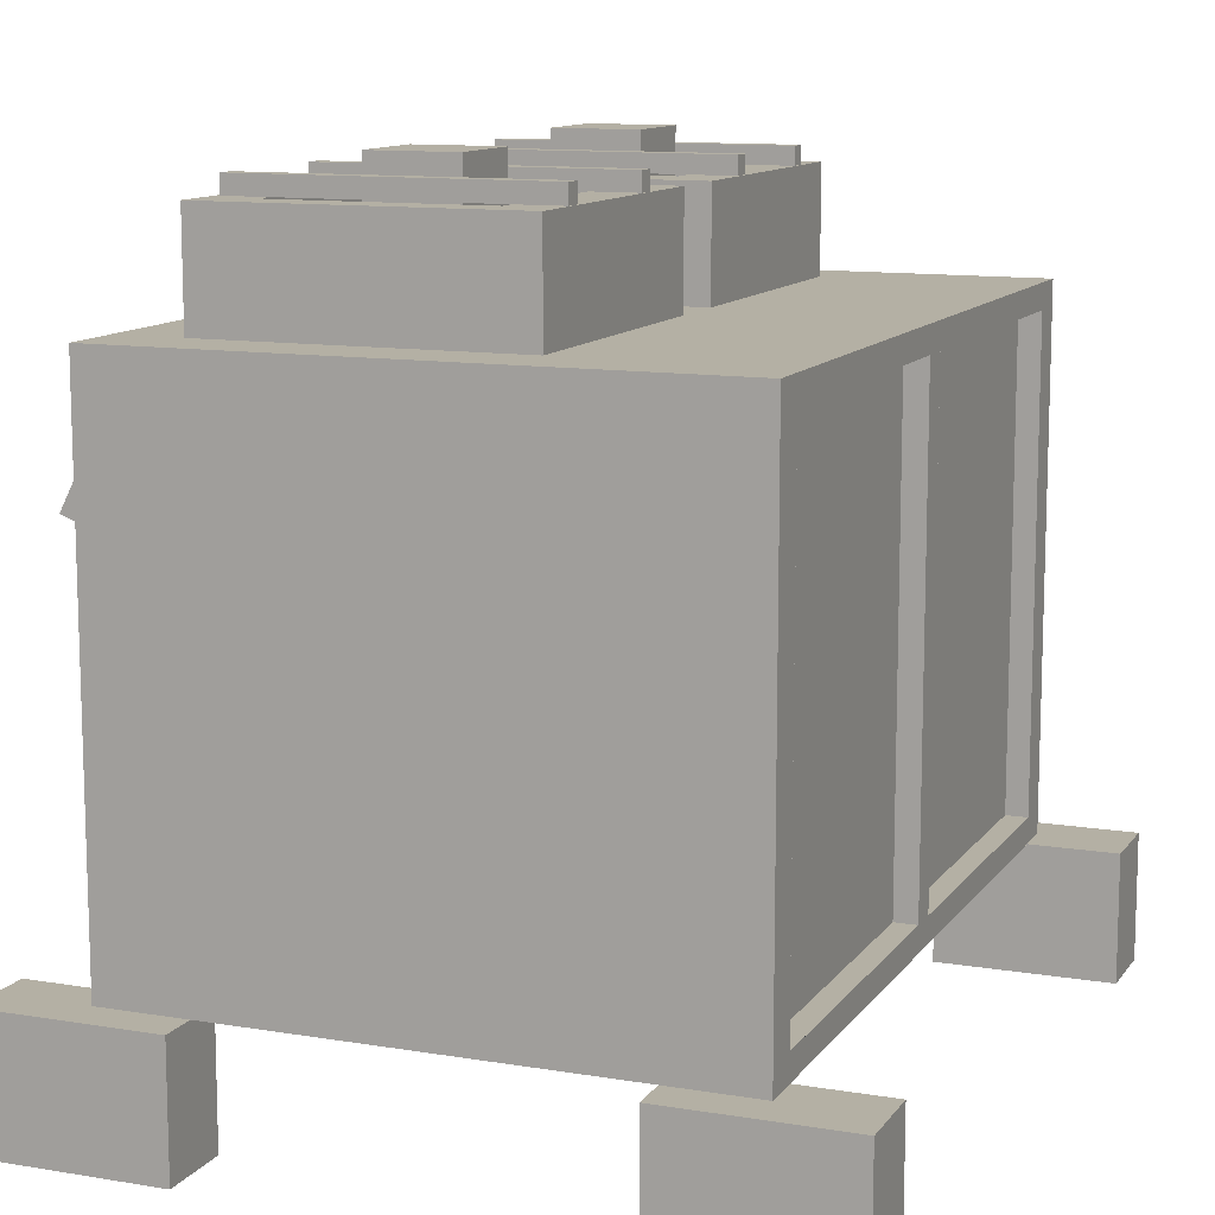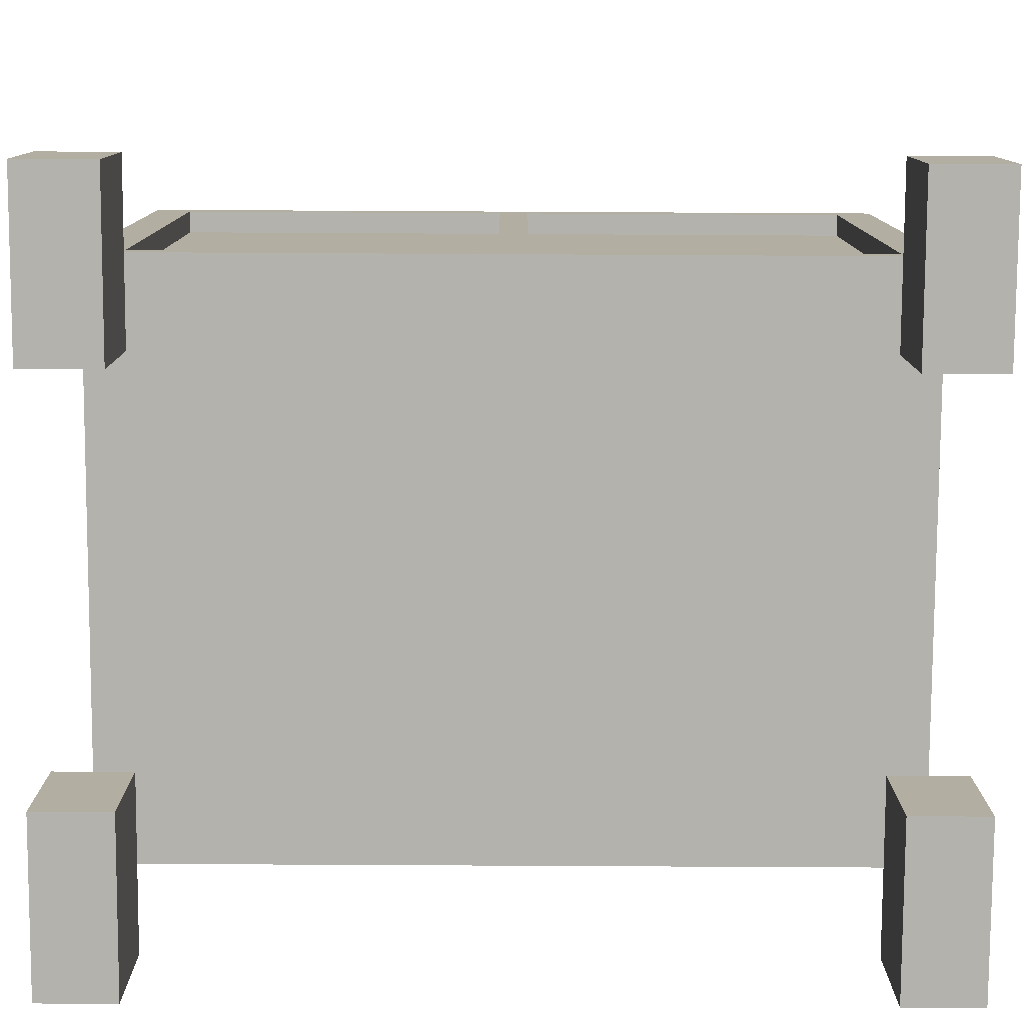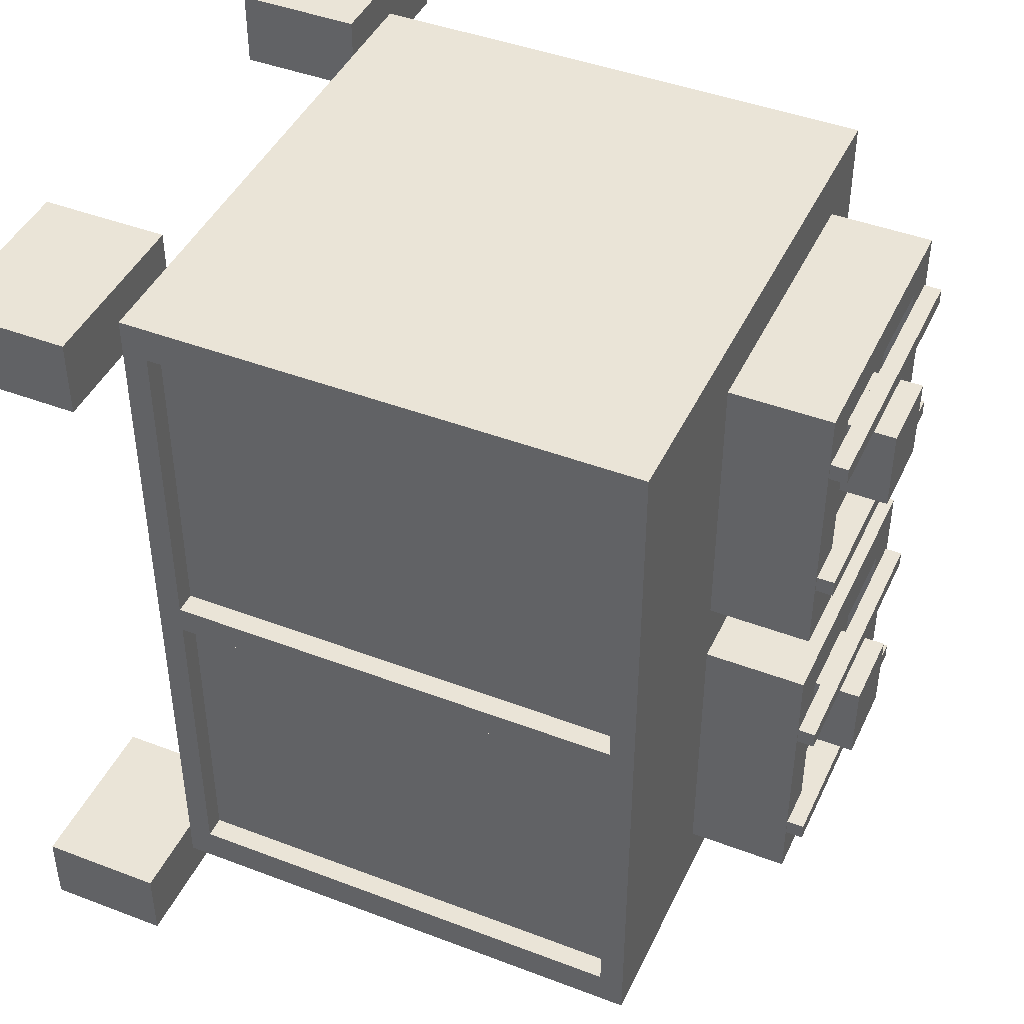
<metadata>
{"format":"obj","ext":"obj","renderer":"f3d","projection":"perspective","resolution":1024,"background":"white","views":[{"elev":11.5,"azim":21.9,"up":"+Y"},{"elev":-79.4,"azim":89.7,"up":"+Y"},{"elev":43.9,"azim":114.1,"up":"+Z"}]}
</metadata>
<code>
g SC_Prop_Roof_AirVent_01
v -1.604 2.785 1.903
v -1.853 2.877 1.903
v -1.604 3.363 1.903
v -1.604 3.363 -1.903
v -1.853 2.877 -1.903
v -1.604 2.785 -1.903
v -1.212 4.271 -1.431
v -1.212 4.372 -1.431
v 0.4415 4.372 -1.431
v 0.4415 4.271 -1.431
v -1.212 4.372 -1.431
v -1.212 4.372 -1.532
v 0.4415 4.372 -1.532
v 0.4415 4.372 -1.431
v -1.212 4.372 -1.532
v -1.212 4.271 -1.532
v 0.4415 4.271 -1.532
v 0.4415 4.372 -1.532
v -1.212 4.271 -1.532
v -1.212 4.271 -1.431
v 0.4415 4.271 -1.431
v 0.4415 4.271 -1.532
v 0.4415 4.271 -1.431
v 0.4415 4.372 -1.431
v 0.4415 4.372 -1.532
v 0.4415 4.271 -1.532
v -1.212 4.271 -1.532
v -1.212 4.372 -1.532
v -1.212 4.372 -1.431
v -1.212 4.271 -1.431
v -1.212 4.271 1.532
v -1.212 4.372 1.532
v 0.4415 4.372 1.532
v 0.4415 4.271 1.532
v -1.212 4.372 1.532
v -1.212 4.372 1.431
v 0.4415 4.372 1.431
v 0.4415 4.372 1.532
v -1.212 4.372 1.431
v -1.212 4.271 1.431
v 0.4415 4.271 1.431
v 0.4415 4.372 1.431
v -1.212 4.271 1.431
v -1.212 4.271 1.532
v 0.4415 4.271 1.532
v 0.4415 4.271 1.431
v 0.4415 4.271 1.532
v 0.4415 4.372 1.532
v 0.4415 4.372 1.431
v 0.4415 4.271 1.431
v -1.212 4.271 1.431
v -1.212 4.372 1.431
v -1.212 4.372 1.532
v -1.212 4.271 1.532
v -1.212 4.271 -0.5851
v -1.212 4.372 -0.5851
v 0.4415 4.372 -0.5851
v 0.4415 4.271 -0.5851
v -1.212 4.372 -0.5851
v -1.212 4.372 -0.6858
v 0.4415 4.372 -0.6858
v 0.4415 4.372 -0.5851
v -1.212 4.372 -0.6858
v -1.212 4.271 -0.6858
v 0.4415 4.271 -0.6858
v 0.4415 4.372 -0.6858
v -1.212 4.271 -0.6858
v -1.212 4.271 -0.5851
v 0.4415 4.271 -0.5851
v 0.4415 4.271 -0.6858
v 0.4415 4.271 -0.5851
v 0.4415 4.372 -0.5851
v 0.4415 4.372 -0.6858
v 0.4415 4.271 -0.6858
v -1.212 4.271 -0.6858
v -1.212 4.372 -0.6858
v -1.212 4.372 -0.5851
v -1.212 4.271 -0.5851
v -1.212 4.271 0.6858
v -1.212 4.372 0.6858
v 0.4415 4.372 0.6858
v 0.4415 4.271 0.6858
v -1.212 4.372 0.6858
v -1.212 4.372 0.5851
v 0.4415 4.372 0.5851
v 0.4415 4.372 0.6858
v -1.212 4.372 0.5851
v -1.212 4.271 0.5851
v 0.4415 4.271 0.5851
v 0.4415 4.372 0.5851
v -1.212 4.271 0.5851
v -1.212 4.271 0.6858
v 0.4415 4.271 0.6858
v 0.4415 4.271 0.5851
v 0.4415 4.271 0.6858
v 0.4415 4.372 0.6858
v 0.4415 4.372 0.5851
v 0.4415 4.271 0.5851
v -1.212 4.271 0.5851
v -1.212 4.372 0.5851
v -1.212 4.372 0.6858
v -1.212 4.271 0.6858
v -1.604 0.7103 2.178
v -1.604 3.678 2.178
v 1.604 3.678 2.178
v 1.604 0.7103 2.178
v -0.6333 4.47 -0.8086
v -0.6333 4.47 -1.302
v -0.151 4.47 -1.302
v -0.151 4.47 -0.8086
v -1.604 3.678 -2.178
v -1.604 0.7103 -2.178
v 1.604 0.7103 -2.178
v 1.604 3.678 -2.178
v -1.604 0.7103 -2.178
v -1.604 0.7103 2.178
v 1.604 0.7103 2.178
v 1.604 0.7103 -2.178
v 1.479 2.53 -1.968
v 1.479 2.194 -1.968
v 1.479 2.194 -0.08254
v 1.479 2.53 -0.08254
v -1.853 2.877 -1.903
v -1.604 3.363 -1.903
v -1.604 3.363 1.903
v -1.853 2.877 1.903
v -0.6333 4.47 1.302
v -0.6333 4.47 0.8086
v -0.151 4.47 0.8086
v -0.151 4.47 1.302
v -1.236 3.678 -0.1836
v -1.236 4.271 -0.1836
v 0.4518 4.271 -0.1836
v 0.4518 3.678 -0.1836
v 0.4518 3.678 -0.1836
v 0.4518 4.271 -0.1836
v 0.4518 4.271 -1.836
v 0.4518 3.678 -1.836
v 0.4518 3.678 -1.836
v 0.4518 4.271 -1.836
v -1.236 4.271 -1.836
v -1.236 3.678 -1.836
v -1.236 3.678 -1.836
v -1.236 4.271 -1.836
v -1.236 4.271 -0.1836
v -1.236 3.678 -0.1836
v -1.236 3.678 1.836
v -1.236 4.271 1.836
v 0.4518 4.271 1.836
v 0.4518 3.678 1.836
v 0.4518 3.678 1.836
v 0.4518 4.271 1.836
v 0.4518 4.271 0.1836
v 0.4518 3.678 0.1836
v 0.4518 3.678 0.1836
v 0.4518 4.271 0.1836
v -1.236 4.271 0.1836
v -1.236 3.678 0.1836
v -1.236 3.678 0.1836
v -1.236 4.271 0.1836
v -1.236 4.271 1.836
v -1.236 3.678 1.836
v -0.9684 4.271 -0.4507
v -0.9684 4.147 -0.4507
v 0.1842 4.147 -0.4507
v 0.1842 4.271 -0.4507
v 0.1842 4.271 -0.4507
v 0.1842 4.147 -0.4507
v 0.1842 4.147 -1.631
v 0.1842 4.271 -1.631
v 0.1842 4.271 -1.631
v 0.1842 4.147 -1.631
v -0.9684 4.147 -1.631
v -0.9684 4.271 -1.631
v -0.9684 4.271 -1.631
v -0.9684 4.147 -1.631
v -0.9684 4.147 -0.4507
v -0.9684 4.271 -0.4507
v -0.9684 4.271 1.631
v -0.9684 4.147 1.631
v 0.1842 4.147 1.631
v 0.1842 4.271 1.631
v 0.1842 4.271 1.631
v 0.1842 4.147 1.631
v 0.1842 4.147 0.4507
v 0.1842 4.271 0.4507
v 0.1842 4.271 0.4507
v 0.1842 4.147 0.4507
v -0.9684 4.147 0.4507
v -0.9684 4.271 0.4507
v -0.9684 4.271 0.4507
v -0.9684 4.147 0.4507
v -0.9684 4.147 1.631
v -0.9684 4.271 1.631
v 1.604 0.8534 1.968
v 1.604 0.8534 -0.08254
v 1.604 0.8534 -1.968
v 1.604 0.8534 0.08254
v 1.479 2.194 1.968
v 1.479 2.53 1.968
v 1.479 2.53 0.08254
v 1.479 2.194 0.08254
v 1.604 0.8534 0.08254
v 1.604 3.535 -0.08254
v 1.604 0.8534 -0.08254
v 1.604 3.535 0.08254
v 1.604 3.678 -2.178
v 1.604 3.535 -1.968
v 1.604 3.535 1.968
v 1.604 0.7103 -2.178
v 1.604 3.678 2.178
v 1.604 0.8534 -1.968
v 1.604 0.8534 1.968
v 1.604 0.7103 2.178
v 1.479 0.8534 -0.08254
v 1.604 0.8534 -0.08254
v 1.604 3.535 -0.08254
v 1.479 3.535 -0.08254
v 1.479 3.535 -0.08254
v 1.479 1.189 -0.08254
v 1.479 0.8534 -0.08254
v 1.479 1.524 -0.08254
v 1.479 1.859 -0.08254
v 1.479 2.194 -0.08254
v 1.479 2.53 -0.08254
v 1.479 2.865 -0.08254
v 1.479 3.2 -0.08254
v 1.604 0.8534 -0.08254
v 1.479 0.8534 -0.08254
v 1.479 0.8534 -1.968
v 1.604 0.8534 -1.968
v 1.479 3.535 -1.968
v 1.604 3.535 -1.968
v 1.604 0.8534 -1.968
v 1.479 0.8534 -1.968
v 1.479 0.8534 -1.968
v 1.479 3.2 -1.968
v 1.479 3.535 -1.968
v 1.479 2.865 -1.968
v 1.479 2.53 -1.968
v 1.479 2.194 -1.968
v 1.479 1.859 -1.968
v 1.479 1.524 -1.968
v 1.479 1.189 -1.968
v 1.604 3.535 -1.968
v 1.479 3.535 -1.968
v 1.479 3.535 -0.08254
v 1.604 3.535 -0.08254
v 1.604 0.8534 1.968
v 1.479 0.8534 1.968
v 1.479 0.8534 0.08254
v 1.604 0.8534 0.08254
v 1.479 3.535 0.08254
v 1.604 3.535 0.08254
v 1.604 0.8534 0.08254
v 1.479 0.8534 0.08254
v 1.479 0.8534 0.08254
v 1.479 3.2 0.08254
v 1.479 3.535 0.08254
v 1.479 2.865 0.08254
v 1.479 2.53 0.08254
v 1.479 2.194 0.08254
v 1.479 1.859 0.08254
v 1.479 1.524 0.08254
v 1.479 1.189 0.08254
v 1.604 3.535 0.08254
v 1.479 3.535 0.08254
v 1.479 3.535 1.968
v 1.604 3.535 1.968
v 1.479 0.8534 1.968
v 1.604 0.8534 1.968
v 1.604 3.535 1.968
v 1.479 3.535 1.968
v 1.479 3.535 1.968
v 1.479 1.189 1.968
v 1.479 0.8534 1.968
v 1.479 1.524 1.968
v 1.479 1.859 1.968
v 1.479 2.194 1.968
v 1.479 2.53 1.968
v 1.479 2.865 1.968
v 1.479 3.2 1.968
v -0.6333 4.147 -0.8086
v -0.6333 4.47 -0.8086
v -0.151 4.47 -0.8086
v -0.151 4.147 -0.8086
v -0.151 4.147 -0.8086
v -0.151 4.47 -0.8086
v -0.151 4.47 -1.302
v -0.151 4.147 -1.302
v -0.151 4.147 -1.302
v -0.151 4.47 -1.302
v -0.6333 4.47 -1.302
v -0.6333 4.147 -1.302
v -0.6333 4.147 -1.302
v -0.6333 4.47 -1.302
v -0.6333 4.47 -0.8086
v -0.6333 4.147 -0.8086
v -0.6333 4.147 1.302
v -0.6333 4.47 1.302
v -0.151 4.47 1.302
v -0.151 4.147 1.302
v -0.151 4.147 1.302
v -0.151 4.47 1.302
v -0.151 4.47 0.8086
v -0.151 4.147 0.8086
v -0.151 4.147 0.8086
v -0.151 4.47 0.8086
v -0.6333 4.47 0.8086
v -0.6333 4.147 0.8086
v -0.6333 4.147 0.8086
v -0.6333 4.47 0.8086
v -0.6333 4.47 1.302
v -0.6333 4.147 1.302
v 1.479 0.8534 1.968
v 1.479 1.189 1.968
v 1.479 1.189 0.08254
v 1.479 0.8534 0.08254
v 1.479 1.189 -1.968
v 1.479 0.8534 -1.968
v 1.479 0.8534 -0.08254
v 1.479 1.189 -0.08254
v 1.479 2.865 1.968
v 1.479 3.2 1.968
v 1.479 3.2 0.08254
v 1.479 2.865 0.08254
v 1.479 3.2 -1.968
v 1.479 2.865 -1.968
v 1.479 2.865 -0.08254
v 1.479 3.2 -0.08254
v 1.479 1.859 -1.968
v 1.479 1.524 -1.968
v 1.479 1.524 -0.08254
v 1.479 1.859 -0.08254
v 1.479 1.524 1.968
v 1.479 1.859 1.968
v 1.479 1.859 0.08254
v 1.479 1.524 0.08254
v 1.479 3.2 1.968
v 1.479 3.535 1.968
v 1.479 3.535 0.08254
v 1.479 3.2 0.08254
v 1.479 3.535 -0.08254
v 1.479 3.535 -1.968
v 1.479 3.2 -1.968
v 1.479 3.2 -0.08254
v 1.479 2.865 -1.968
v 1.479 2.53 -1.968
v 1.479 2.53 -0.08254
v 1.479 2.865 -0.08254
v 1.479 2.53 1.968
v 1.479 2.865 1.968
v 1.479 2.865 0.08254
v 1.479 2.53 0.08254
v 1.479 2.194 -1.968
v 1.479 1.859 -1.968
v 1.479 1.859 -0.08254
v 1.479 2.194 -0.08254
v 1.479 1.859 1.968
v 1.479 2.194 1.968
v 1.479 2.194 0.08254
v 1.479 1.859 0.08254
v 1.479 1.189 1.968
v 1.479 1.524 1.968
v 1.479 1.524 0.08254
v 1.479 1.189 0.08254
v 1.479 1.524 -1.968
v 1.479 1.189 -1.968
v 1.479 1.189 -0.08254
v 1.479 1.524 -0.08254
v -1.604 2.785 -1.903
v -1.853 2.877 -1.903
v -1.853 2.877 1.903
v -1.604 2.785 1.903
v -2.104 0 2.398
v -2.104 0.7103 2.398
v -1.104 0.7103 2.398
v -1.104 0 2.398
v -2.104 0.7103 2.398
v -2.104 0.7103 1.959
v -1.104 0.7103 1.959
v -1.104 0.7103 2.398
v -2.104 0.7103 1.959
v -2.104 0 1.959
v -1.104 0 1.959
v -1.104 0.7103 1.959
v -2.104 0 1.959
v -2.104 0 2.398
v -1.104 0 2.398
v -1.104 0 1.959
v -1.104 0 2.398
v -1.104 0.7103 2.398
v -1.104 0.7103 1.959
v -1.104 0 1.959
v -2.104 0 1.959
v -2.104 0.7103 1.959
v -2.104 0.7103 2.398
v -2.104 0 2.398
v 1.104 0 2.398
v 1.104 0.7103 2.398
v 2.104 0.7103 2.398
v 2.104 0 2.398
v 1.104 0.7103 2.398
v 1.104 0.7103 1.959
v 2.104 0.7103 1.959
v 2.104 0.7103 2.398
v 1.104 0.7103 1.959
v 1.104 0 1.959
v 2.104 0 1.959
v 2.104 0.7103 1.959
v 1.104 0 1.959
v 1.104 0 2.398
v 2.104 0 2.398
v 2.104 0 1.959
v 2.104 0 2.398
v 2.104 0.7103 2.398
v 2.104 0.7103 1.959
v 2.104 0 1.959
v 1.104 0 1.959
v 1.104 0.7103 1.959
v 1.104 0.7103 2.398
v 1.104 0 2.398
v 1.104 0 -1.959
v 1.104 0.7103 -1.959
v 2.104 0.7103 -1.959
v 2.104 0 -1.959
v 1.104 0.7103 -1.959
v 1.104 0.7103 -2.398
v 2.104 0.7103 -2.398
v 2.104 0.7103 -1.959
v 1.104 0.7103 -2.398
v 1.104 0 -2.398
v 2.104 0 -2.398
v 2.104 0.7103 -2.398
v 1.104 0 -2.398
v 1.104 0 -1.959
v 2.104 0 -1.959
v 2.104 0 -2.398
v 2.104 0 -1.959
v 2.104 0.7103 -1.959
v 2.104 0.7103 -2.398
v 2.104 0 -2.398
v 1.104 0 -2.398
v 1.104 0.7103 -2.398
v 1.104 0.7103 -1.959
v 1.104 0 -1.959
v -2.104 0 -1.959
v -2.104 0.7103 -1.959
v -1.104 0.7103 -1.959
v -1.104 0 -1.959
v -2.104 0.7103 -1.959
v -2.104 0.7103 -2.398
v -1.104 0.7103 -2.398
v -1.104 0.7103 -1.959
v -2.104 0.7103 -2.398
v -2.104 0 -2.398
v -1.104 0 -2.398
v -1.104 0.7103 -2.398
v -2.104 0 -2.398
v -2.104 0 -1.959
v -1.104 0 -1.959
v -1.104 0 -2.398
v -1.104 0 -1.959
v -1.104 0.7103 -1.959
v -1.104 0.7103 -2.398
v -1.104 0 -2.398
v -2.104 0 -2.398
v -2.104 0.7103 -2.398
v -2.104 0.7103 -1.959
v -2.104 0 -1.959
v -1.604 3.678 2.178
v -1.236 3.678 1.836
v 0.4518 3.678 1.836
v -1.236 3.678 0.1836
v 1.604 3.678 2.178
v 0.4518 3.678 0.1836
v 0.4518 3.678 -0.1836
v -1.236 3.678 -0.1836
v 0.4518 3.678 -1.836
v 1.604 3.678 -2.178
v -1.236 3.678 -1.836
v -1.604 3.678 -2.178
v -1.102 4.271 -0.3171
v -0.9684 4.271 -0.4507
v 0.1842 4.271 -0.4507
v 0.318 4.271 -0.3171
v -1.102 4.271 -1.734
v 0.1842 4.271 -1.631
v -0.9684 4.271 -1.631
v 0.318 4.271 -1.734
v -1.102 4.271 1.734
v -0.9684 4.271 1.631
v 0.1842 4.271 1.631
v 0.318 4.271 1.734
v -1.102 4.271 0.3171
v 0.1842 4.271 0.4507
v -0.9684 4.271 0.4507
v 0.318 4.271 0.3171
v -0.9684 4.147 -0.4507
v -0.6333 4.147 -0.8086
v -0.151 4.147 -0.8086
v 0.1842 4.147 -0.4507
v -0.9684 4.147 -1.631
v -0.151 4.147 -1.302
v -0.6333 4.147 -1.302
v 0.1842 4.147 -1.631
v -0.9684 4.147 1.631
v -0.6333 4.147 1.302
v -0.151 4.147 1.302
v 0.1842 4.147 1.631
v -0.9684 4.147 0.4507
v -0.151 4.147 0.8086
v -0.6333 4.147 0.8086
v 0.1842 4.147 0.4507
v -1.604 0.7103 -2.178
v -1.604 2.785 -1.903
v -1.604 2.785 1.903
v -1.604 0.7103 2.178
v -1.604 3.678 -2.178
v -1.604 3.363 1.903
v -1.604 3.363 -1.903
v -1.604 3.678 2.178
v -1.236 4.271 1.836
v -1.102 4.271 1.734
v 0.318 4.271 1.734
v 0.4518 4.271 1.836
v -1.236 4.271 0.1836
v 0.318 4.271 0.3171
v -1.102 4.271 0.3171
v 0.4518 4.271 0.1836
v -1.236 4.271 -0.1836
v -1.102 4.271 -0.3171
v 0.318 4.271 -0.3171
v 0.4518 4.271 -0.1836
v -1.236 4.271 -1.836
v 0.318 4.271 -1.734
v -1.102 4.271 -1.734
v 0.4518 4.271 -1.836
g SC_Prop_Roof_AirVent_01_0
f 3 2 1
f 6 5 4
f 9 8 7
f 10 9 7
f 13 12 11
f 14 13 11
f 17 16 15
f 18 17 15
f 21 20 19
f 22 21 19
f 25 24 23
f 26 25 23
f 29 28 27
f 30 29 27
f 33 32 31
f 34 33 31
f 37 36 35
f 38 37 35
f 41 40 39
f 42 41 39
f 45 44 43
f 46 45 43
f 49 48 47
f 50 49 47
f 53 52 51
f 54 53 51
f 57 56 55
f 58 57 55
f 61 60 59
f 62 61 59
f 65 64 63
f 66 65 63
f 69 68 67
f 70 69 67
f 73 72 71
f 74 73 71
f 77 76 75
f 78 77 75
f 81 80 79
f 82 81 79
f 85 84 83
f 86 85 83
f 89 88 87
f 90 89 87
f 93 92 91
f 94 93 91
f 97 96 95
f 98 97 95
f 101 100 99
f 102 101 99
f 105 104 103
f 106 105 103
f 109 108 107
f 110 109 107
f 113 112 111
f 114 113 111
f 117 116 115
f 118 117 115
f 121 120 119
f 122 121 119
f 125 124 123
f 126 125 123
f 129 128 127
f 130 129 127
f 133 132 131
f 134 133 131
f 137 136 135
f 138 137 135
f 141 140 139
f 142 141 139
f 145 144 143
f 146 145 143
f 149 148 147
f 150 149 147
f 153 152 151
f 154 153 151
f 157 156 155
f 158 157 155
f 161 160 159
f 162 161 159
f 165 164 163
f 166 165 163
f 169 168 167
f 170 169 167
f 173 172 171
f 174 173 171
f 177 176 175
f 178 177 175
f 181 180 179
f 182 181 179
f 185 184 183
f 186 185 183
f 189 188 187
f 190 189 187
f 193 192 191
f 194 193 191
f 197 196 195
f 196 198 195
f 201 200 199
f 202 201 199
f 205 204 203
f 204 206 203
f 207 206 204
f 204 208 207
f 207 209 206
f 207 208 210
f 207 211 209
f 208 212 210
f 213 209 211
f 214 210 212
f 214 213 211
f 212 213 214
f 217 216 215
f 215 218 217
f 221 220 219
f 220 222 219
f 222 223 219
f 223 224 219
f 224 225 219
f 225 226 219
f 226 227 219
f 230 229 228
f 231 230 228
f 234 233 232
f 232 235 234
f 238 237 236
f 237 239 236
f 239 240 236
f 240 241 236
f 241 242 236
f 242 243 236
f 243 244 236
f 247 246 245
f 248 247 245
f 251 250 249
f 252 251 249
f 255 254 253
f 253 256 255
f 259 258 257
f 258 260 257
f 260 261 257
f 261 262 257
f 262 263 257
f 263 264 257
f 264 265 257
f 268 267 266
f 269 268 266
f 272 271 270
f 270 273 272
f 276 275 274
f 275 277 274
f 277 278 274
f 278 279 274
f 279 280 274
f 280 281 274
f 281 282 274
f 285 284 283
f 286 285 283
f 289 288 287
f 290 289 287
f 293 292 291
f 294 293 291
f 297 296 295
f 298 297 295
f 301 300 299
f 302 301 299
f 305 304 303
f 306 305 303
f 309 308 307
f 310 309 307
f 313 312 311
f 314 313 311
f 317 316 315
f 318 317 315
f 321 320 319
f 322 321 319
f 325 324 323
f 326 325 323
f 329 328 327
f 330 329 327
f 333 332 331
f 334 333 331
f 337 336 335
f 338 337 335
f 341 340 339
f 342 341 339
f 345 344 343
f 346 345 343
f 349 348 347
f 350 349 347
f 353 352 351
f 354 353 351
f 357 356 355
f 358 357 355
f 361 360 359
f 362 361 359
f 365 364 363
f 366 365 363
f 369 368 367
f 370 369 367
f 373 372 371
f 374 373 371
f 377 376 375
f 378 377 375
f 381 380 379
f 382 381 379
f 385 384 383
f 386 385 383
f 389 388 387
f 390 389 387
f 393 392 391
f 394 393 391
f 397 396 395
f 398 397 395
f 401 400 399
f 402 401 399
f 405 404 403
f 406 405 403
f 409 408 407
f 410 409 407
f 413 412 411
f 414 413 411
f 417 416 415
f 418 417 415
f 421 420 419
f 422 421 419
f 425 424 423
f 426 425 423
f 429 428 427
f 430 429 427
f 433 432 431
f 434 433 431
f 437 436 435
f 438 437 435
f 441 440 439
f 442 441 439
f 445 444 443
f 446 445 443
f 449 448 447
f 450 449 447
f 453 452 451
f 454 453 451
f 457 456 455
f 458 457 455
f 461 460 459
f 462 461 459
f 465 464 463
f 466 465 463
f 469 468 467
f 470 469 467
f 473 472 471
f 471 472 474
f 475 473 471
f 476 473 475
f 474 476 477
f 477 476 475
f 478 474 477
f 471 474 478
f 479 477 475
f 475 480 479
f 471 478 481
f 481 479 480
f 481 482 471
f 482 481 480
f 485 484 483
f 486 485 483
f 483 484 487
f 488 485 486
f 484 489 487
f 490 488 486
f 487 489 490
f 489 488 490
f 493 492 491
f 494 493 491
f 491 492 495
f 496 493 494
f 492 497 495
f 498 496 494
f 495 497 498
f 497 496 498
f 501 500 499
f 502 501 499
f 499 500 503
f 504 501 502
f 500 505 503
f 506 504 502
f 503 505 506
f 505 504 506
f 509 508 507
f 510 509 507
f 507 508 511
f 512 509 510
f 508 513 511
f 514 512 510
f 511 513 514
f 513 512 514
f 517 516 515
f 518 517 515
f 515 516 519
f 520 517 518
f 516 521 519
f 522 520 518
f 519 521 522
f 521 520 522
f 525 524 523
f 526 525 523
f 523 524 527
f 528 525 526
f 524 529 527
f 530 528 526
f 527 529 530
f 529 528 530
f 533 532 531
f 534 533 531
f 531 532 535
f 536 533 534
f 532 537 535
f 538 536 534
f 535 537 538
f 537 536 538

</code>
